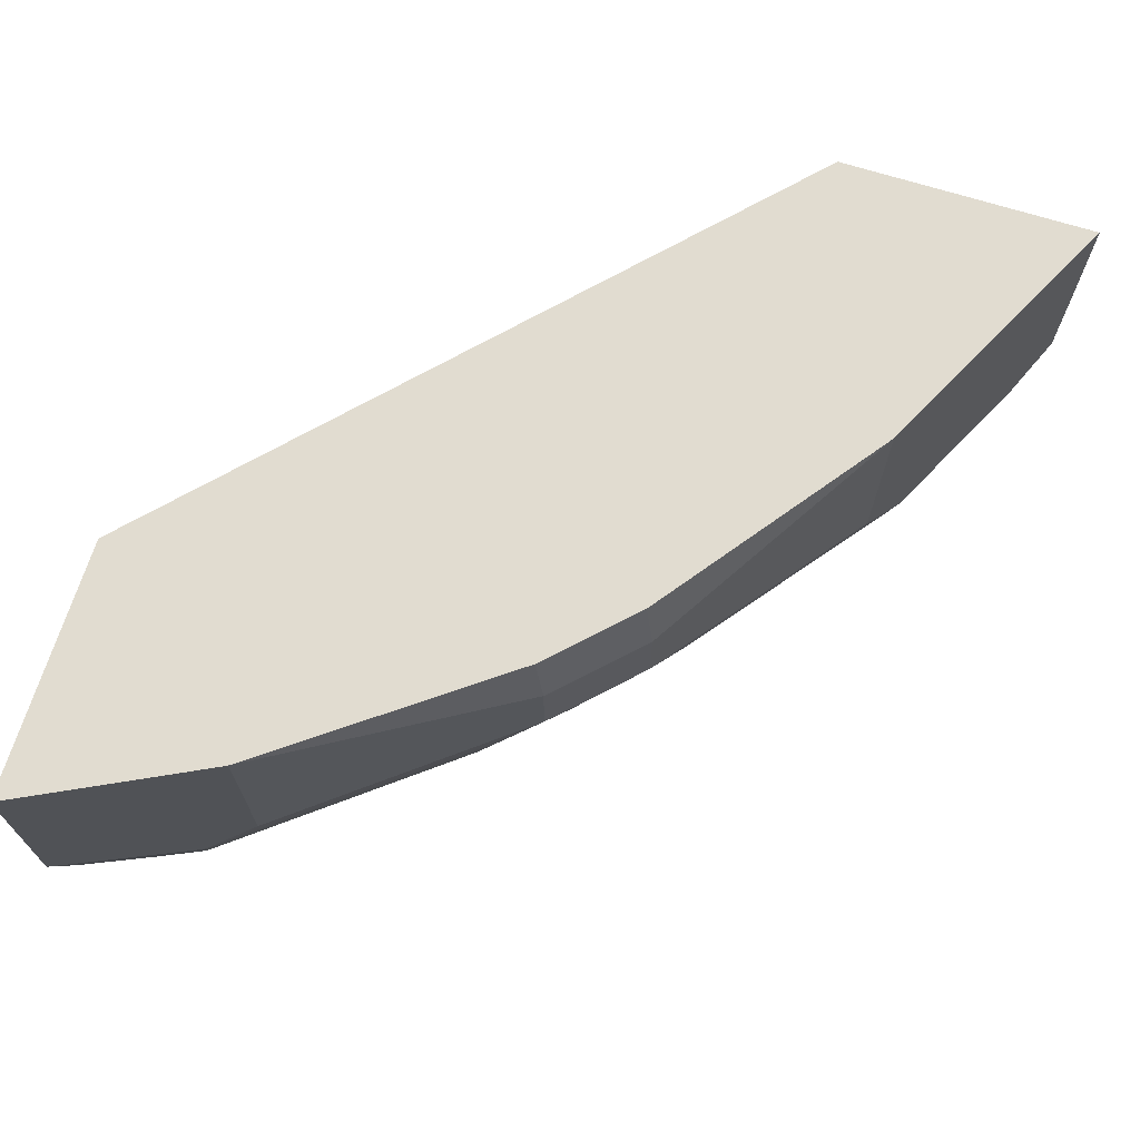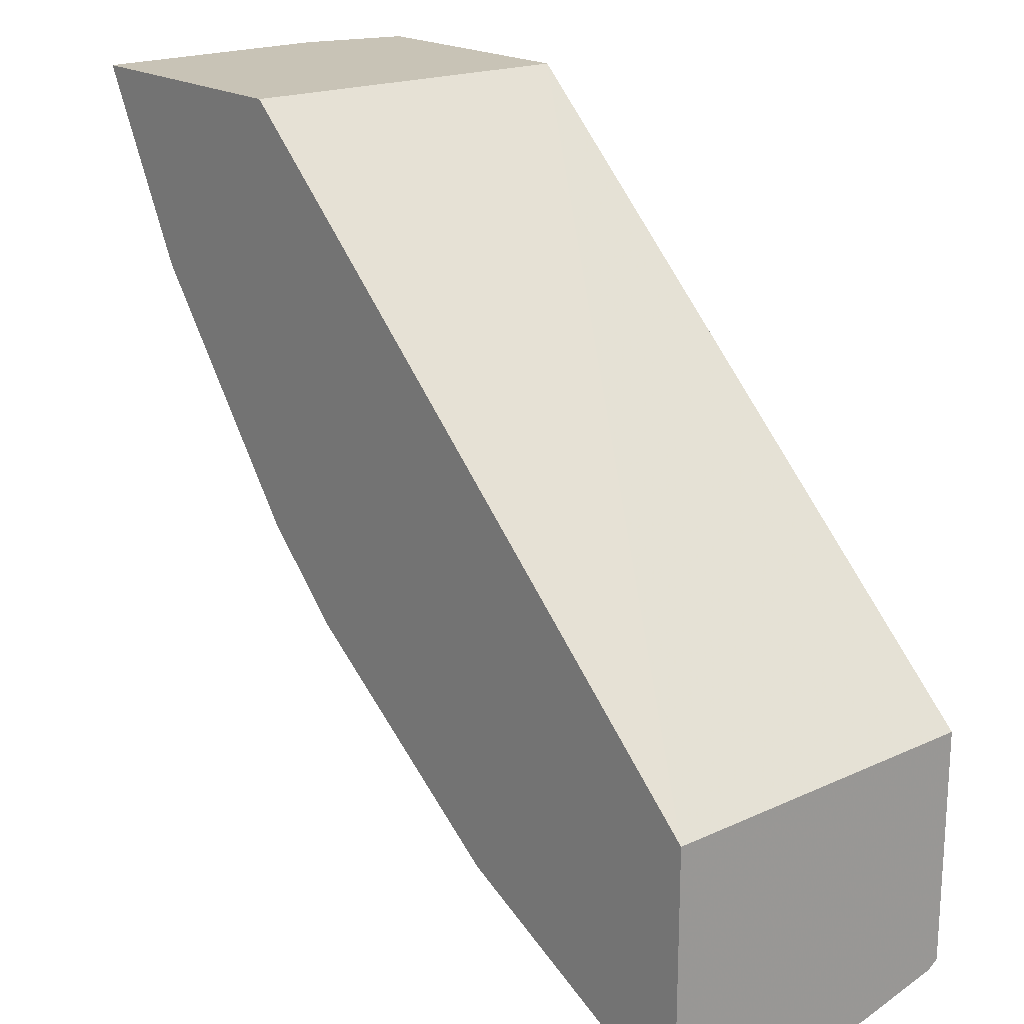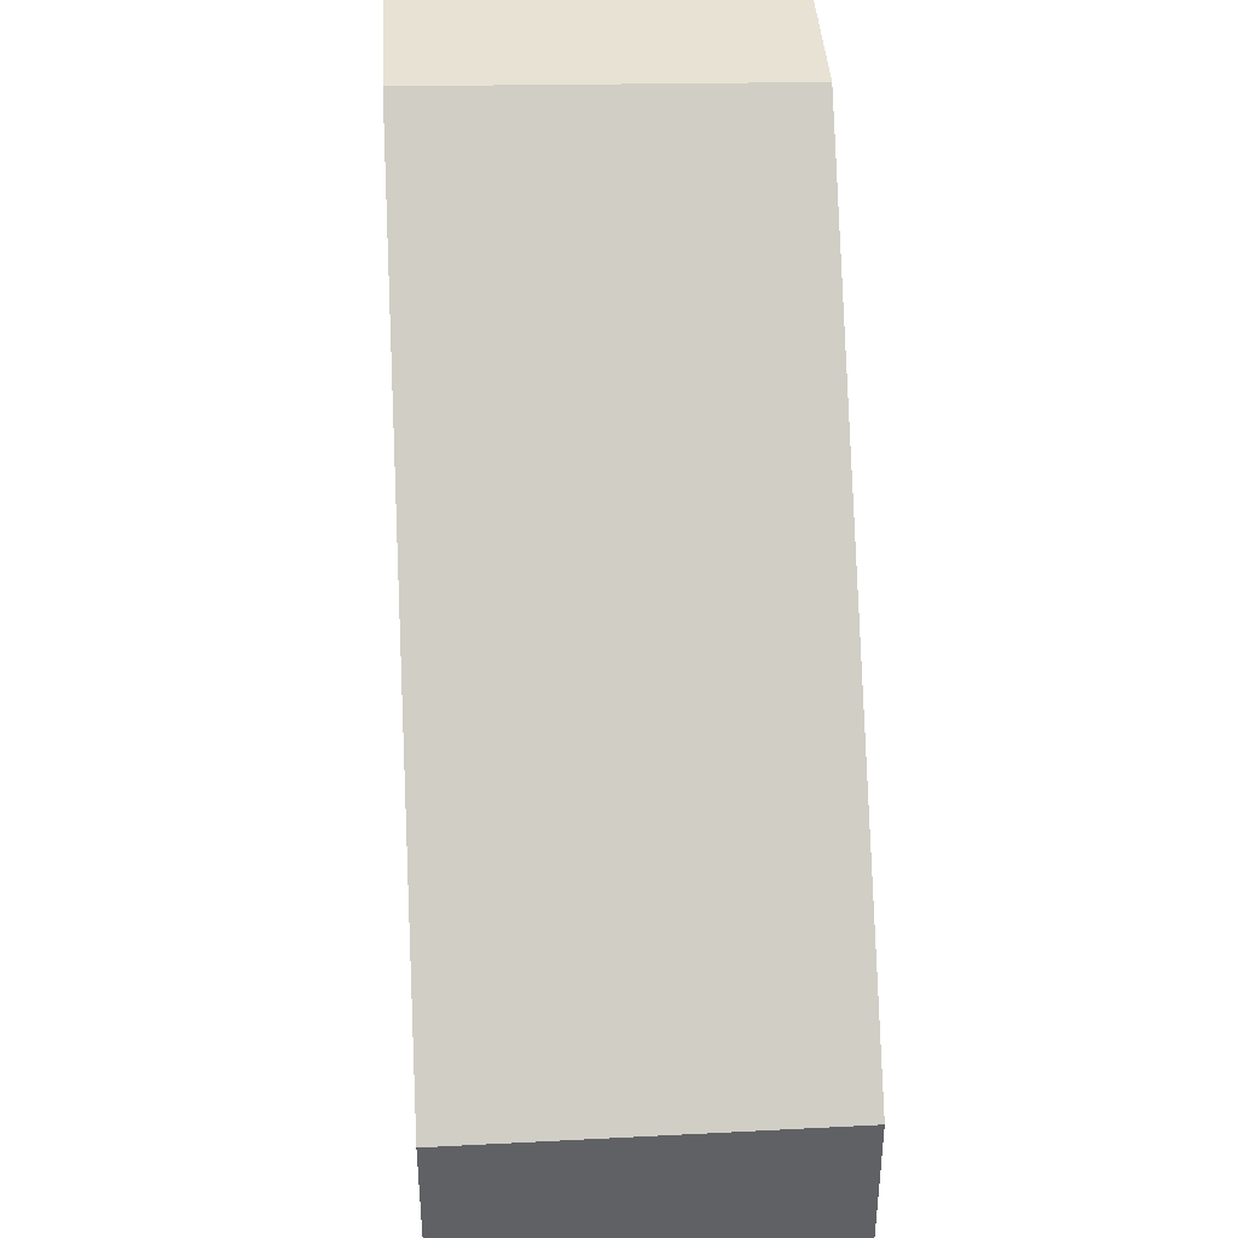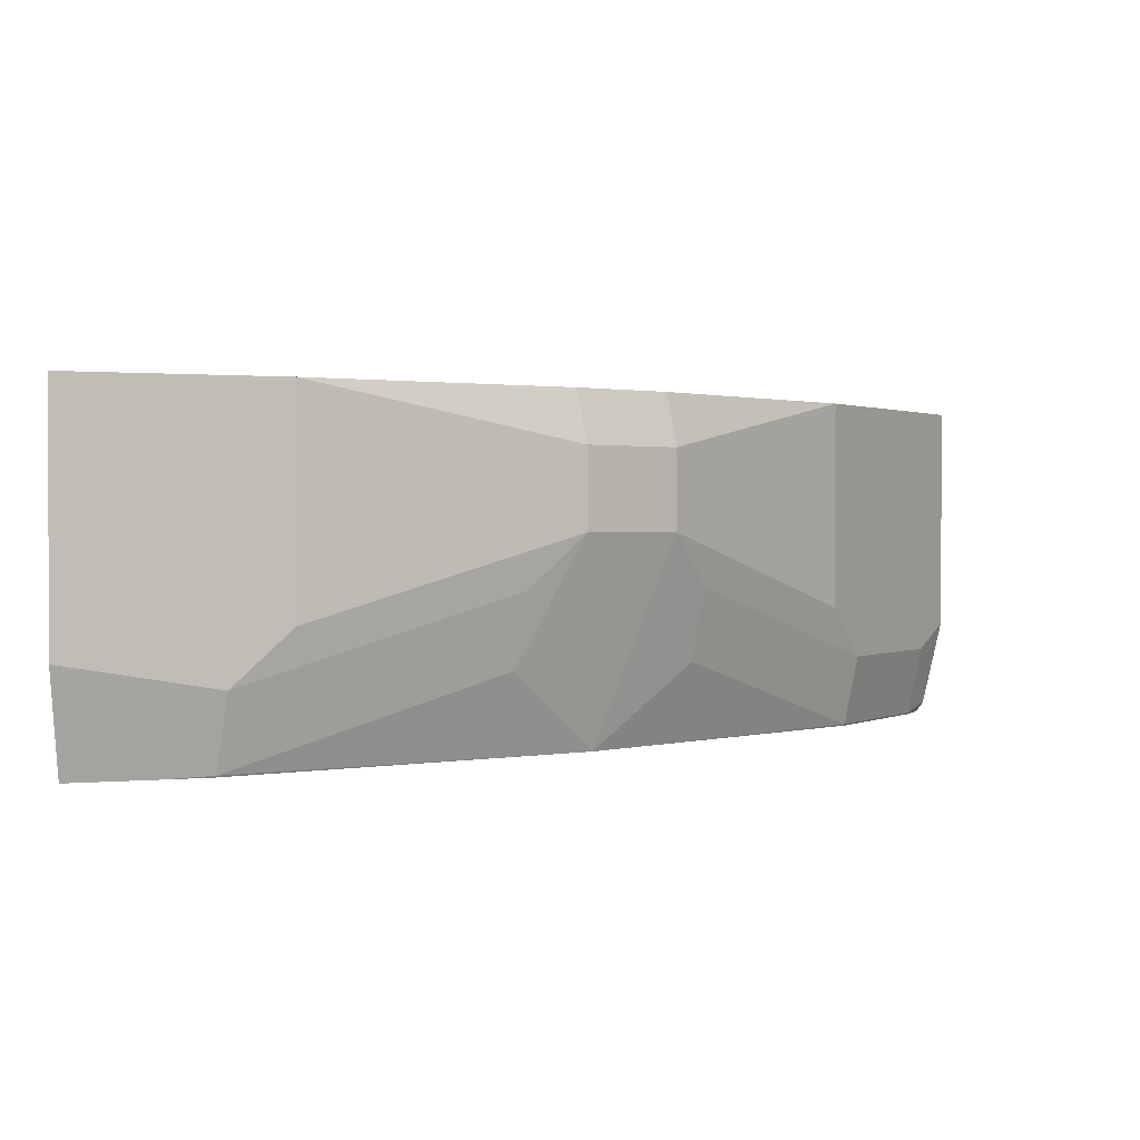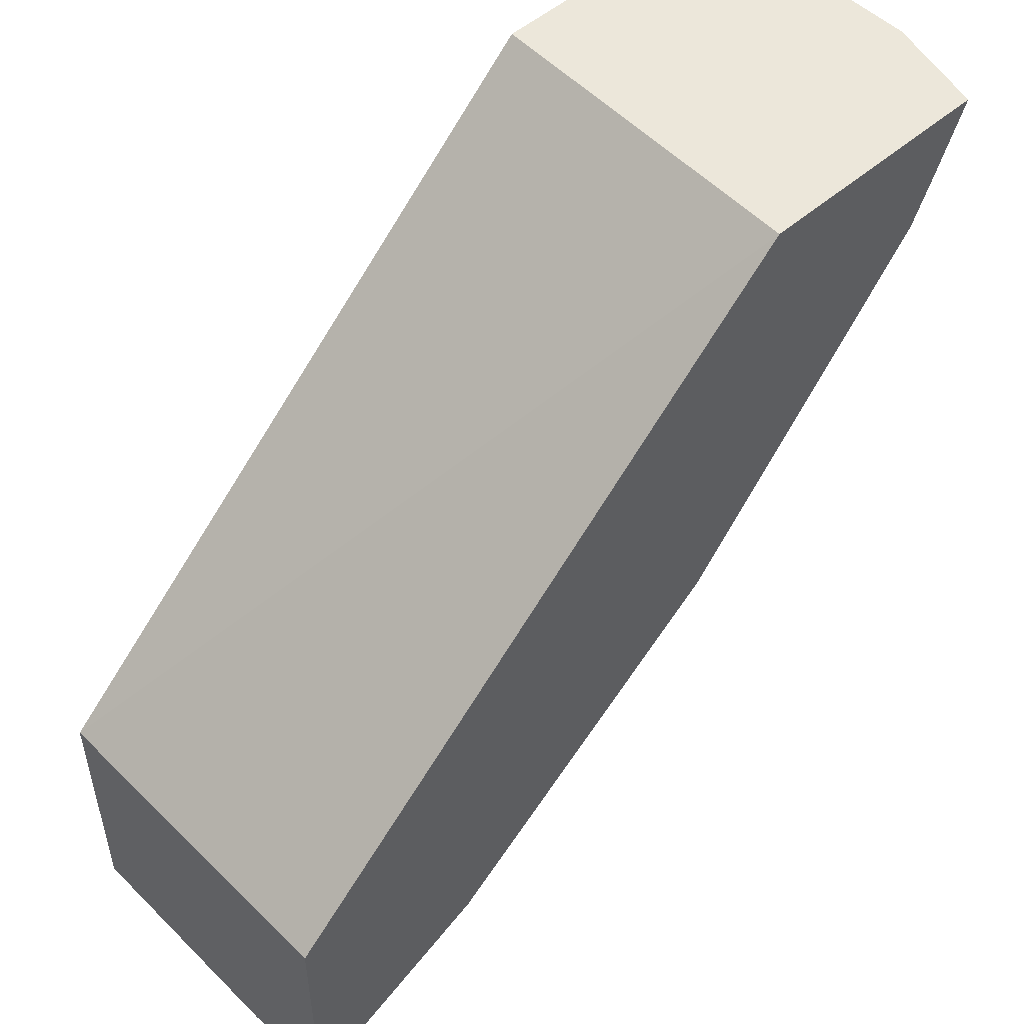
<metadata>
{"format":"obj","ext":"obj","renderer":"f3d","projection":"perspective","resolution":1024,"background":"white","views":[{"elev":69.4,"azim":107.4,"up":"+Y"},{"elev":19.5,"azim":-130.0,"up":"+Z"},{"elev":39.9,"azim":-93.2,"up":"+Z"},{"elev":1.1,"azim":93.7,"up":"+Y"},{"elev":51.2,"azim":-43.3,"up":"+Z"}]}
</metadata>
<code>
v 0.2999 0.1665 -0.6671
v 0.2999 0.1665 -0.6671
v 0.2999 0.1002 -0.6671
v 0.2999 0.1665 -0.662
v 0.3667 0.1665 -0.6337
v 0.3001 0.0667 -0.6669
v 0.2999 0.06674 -0.667
v 0.3891 0.05559 -0.6225
v 0.3224 0.05559 -0.6558
v 0.2999 0.1665 -0.5587
v 0.4 0.1665 -0.617
v 0.3001 0.02919 -0.6586
v 0.2999 0.02921 -0.6587
v 0.2999 0.06643 -0.6669
v 0.3835 0.02502 -0.6169
v 0.4113 0.07782 -0.6114
v 0.5113 0.1112 -0.5447
v 0.4891 0.08894 -0.5558
v 0.4835 0.05836 -0.5502
v 0.3168 0.02502 -0.6503
v 0.2999 0.02433 -0.5574
v 0.5368 0.02433 -0.3331
v 0.5421 0.1665 -0.3331
v 0.4113 0.1665 -0.6114
v 0.2999 0.02892 -0.6586
v 0.3833 0.02433 -0.6167
v 0.5113 0.02433 -0.5113
v 0.4725 0.02433 -0.5433
v 0.5113 0.1445 -0.5447
v 0.5447 0.1112 -0.5113
v 0.3163 0.02433 -0.65
v 0.2999 0.02433 -0.6555
v 0.6391 0.02433 -0.3331
v 0.6504 0.1665 -0.3331
v 0.5069 0.1665 -0.5403
v 0.5502 0.05836 -0.4836
v 0.6169 0.02502 -0.3835
v 0.5433 0.02433 -0.4724
v 0.5447 0.1445 -0.5113
v 0.6114 0.07782 -0.4113
v 0.5558 0.08894 -0.4891
v 0.639 0.02433 -0.3335
v 0.6504 0.06634 -0.3331
v 0.6504 0.1664 -0.3331
v 0.6504 0.1665 -0.3333
v 0.5403 0.1665 -0.5069
v 0.6225 0.05559 -0.3891
v 0.6249 0.02433 -0.3655
v 0.6166 0.02433 -0.3833
v 0.6114 0.1665 -0.4113
v 0.617 0.1665 -0.4
v 0.6336 0.0667 -0.3669
v 0.6447 0.07782 -0.3446
v 0.6447 0.1665 -0.3446
f 21 33 22
f 22 33 43
f 22 43 44
f 22 44 34
f 25 31 32
f 24 35 29
f 27 37 38
f 27 30 36
f 27 36 37
f 22 34 23
f 21 42 33
f 21 31 26
f 21 49 48
f 21 38 49
f 21 27 38
f 21 28 27
f 21 26 28
f 21 32 31
f 20 26 31
f 20 31 25
f 17 30 27
f 29 35 46
f 17 39 30
f 21 48 42
f 29 46 39
f 42 48 43
f 30 50 40
f 17 29 39
f 51 53 52
f 51 54 53
f 47 51 52
f 45 53 54
f 43 53 45
f 43 52 53
f 43 47 52
f 43 48 47
f 43 45 44
f 40 47 41
f 40 51 47
f 40 50 51
f 39 46 50
f 37 49 38
f 37 48 49
f 37 47 48
f 36 47 37
f 36 41 47
f 34 44 45
f 33 42 43
f 30 41 36
f 30 40 41
f 30 39 50
f 17 19 18
f 15 27 28
f 16 29 17
f 2 5 3
f 2 11 5
f 2 24 11
f 2 35 24
f 2 46 35
f 2 50 46
f 2 51 50
f 2 54 51
f 2 45 54
f 2 34 45
f 2 23 34
f 2 4 10
f 1 4 2
f 1 10 4
f 1 21 10
f 1 32 21
f 1 25 32
f 1 13 25
f 1 14 13
f 1 7 14
f 1 3 7
f 1 2 3
f 17 27 19
f 3 6 7
f 3 5 8
f 2 10 23
f 3 9 6
f 16 24 29
f 3 8 9
f 15 28 26
f 15 19 27
f 15 26 20
f 12 20 25
f 11 24 16
f 10 22 23
f 10 21 22
f 9 20 12
f 8 19 15
f 12 25 13
f 8 18 19
f 8 17 18
f 8 16 17
f 8 11 16
f 8 20 9
f 8 15 20
f 6 9 12
f 6 14 7
f 6 13 14
f 6 12 13
f 5 11 8

</code>
